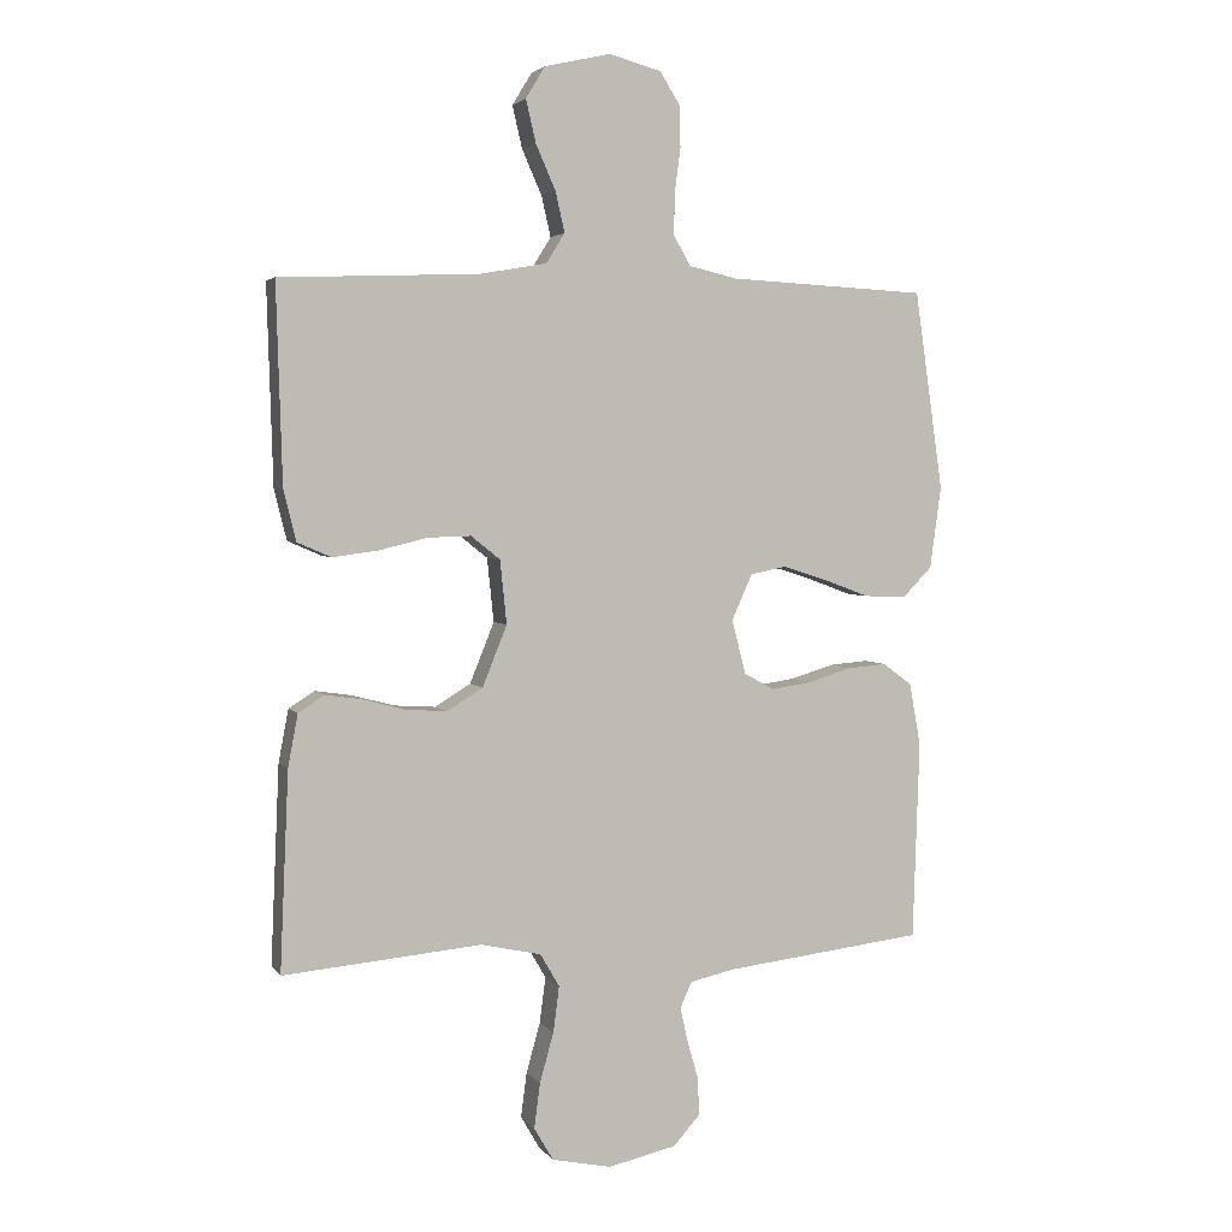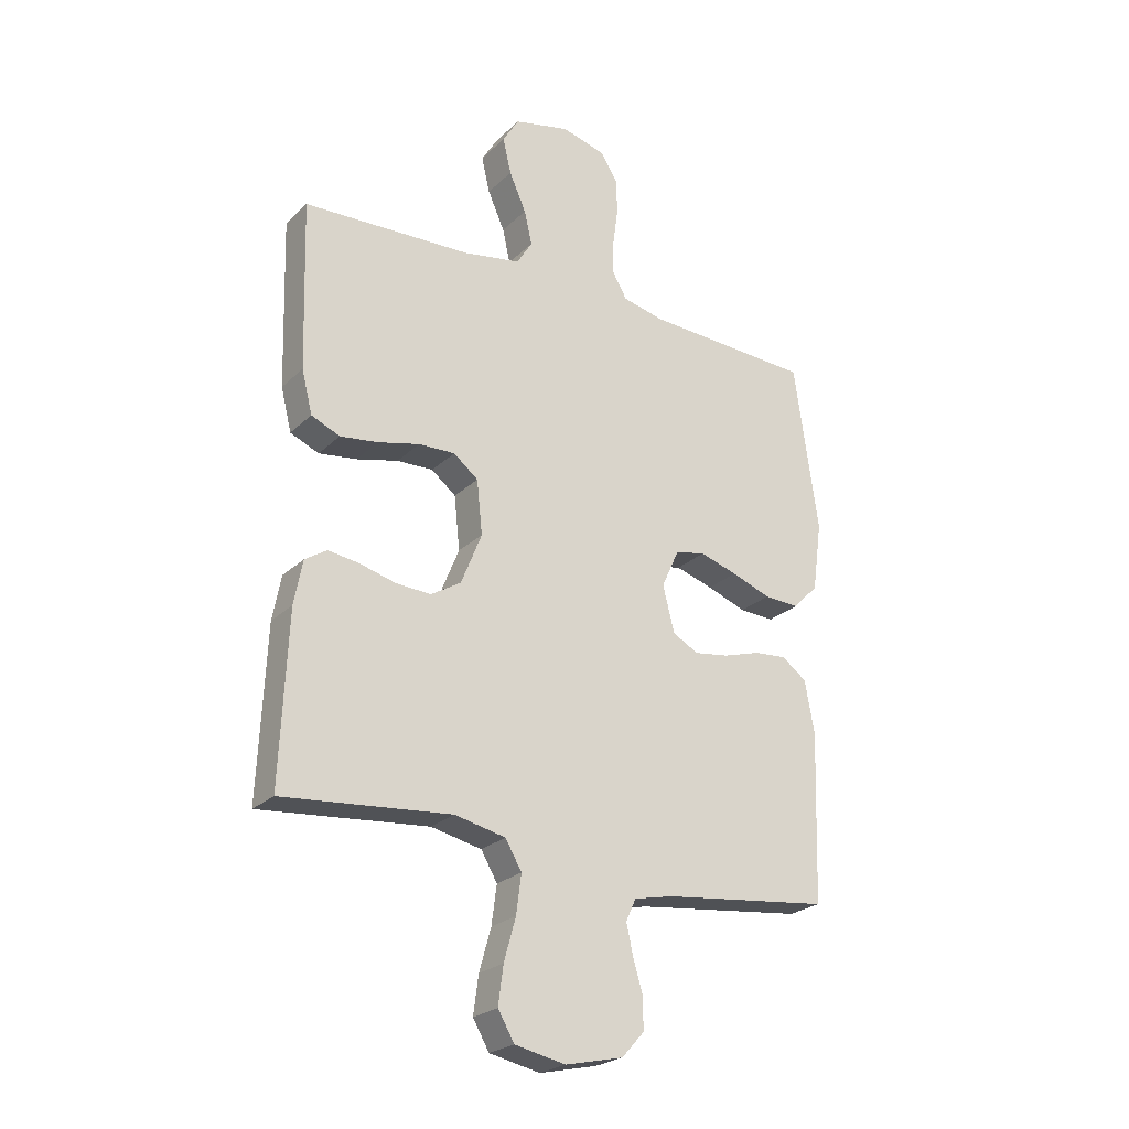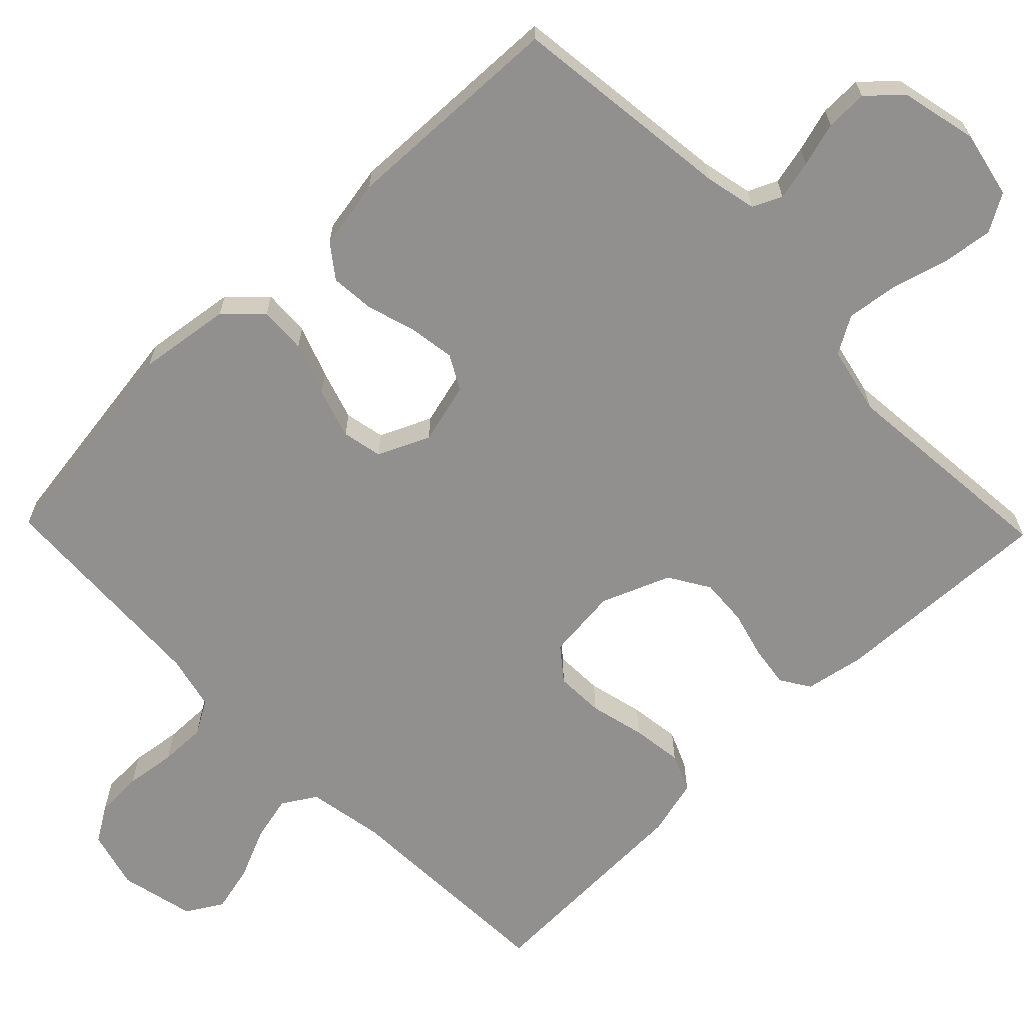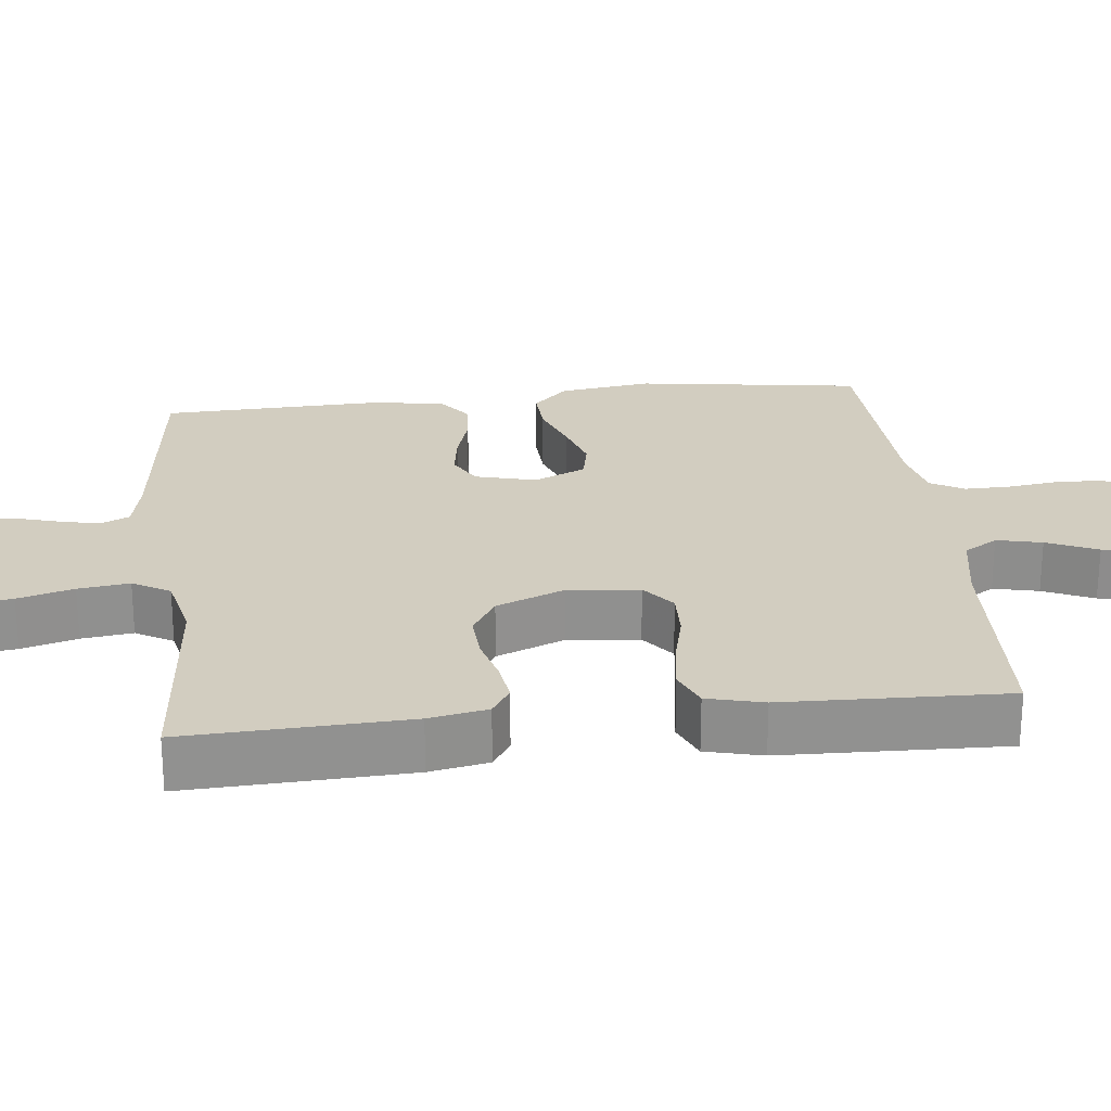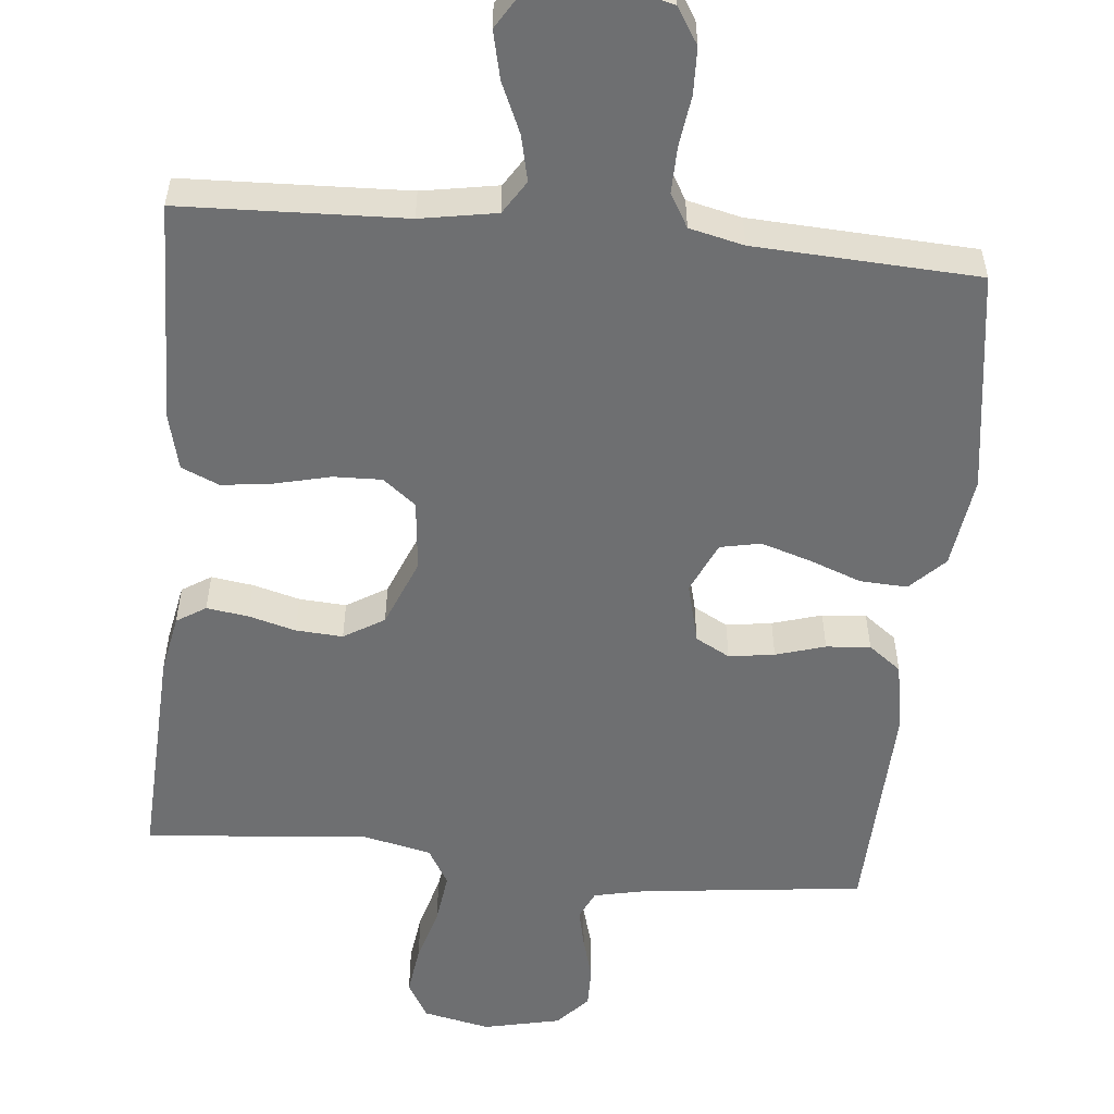
<metadata>
{"format":"obj","ext":"obj","renderer":"f3d","projection":"perspective","resolution":1024,"background":"white","views":[{"elev":3.3,"azim":-18.6,"up":"+Z"},{"elev":-24.4,"azim":-33.6,"up":"+Z"},{"elev":-65.7,"azim":134.2,"up":"+Y"},{"elev":24.5,"azim":-96.3,"up":"+Y"},{"elev":-54.5,"azim":-5.7,"up":"+Y"}]}
</metadata>
<code>
v 0.5 0.07 0.5
v 0.543 0.07 0.2
v 0.526 0.07 0.076
v 0.481 0.07 0.03
v 0.418 0.07 0.033
v 0.348 0.07 0.059
v 0.281 0.07 0.08
v 0.227 0.07 0.069
v 0.196 0.07 0
v 0.217 0.07 -0.082
v 0.263 0.07 -0.107
v 0.324 0.07 -0.098
v 0.39 0.07 -0.078
v 0.449 0.07 -0.073
v 0.493 0.07 -0.106
v 0.51 0.07 -0.2
v 0.5 0.07 -0.5
v 0.2 0.07 -0.535
v 0.131 0.07 -0.55
v 0.113 0.07 -0.589
v 0.125 0.07 -0.642
v 0.142 0.07 -0.701
v 0.143 0.07 -0.757
v 0.103 0.07 -0.801
v 0 0.07 -0.824
v -0.09 0.07 -0.805
v -0.119 0.07 -0.755
v -0.11 0.07 -0.687
v -0.089 0.07 -0.612
v -0.08 0.07 -0.543
v -0.109 0.07 -0.493
v -0.2 0.07 -0.473
v -0.5 0.07 -0.5
v -0.487 0.07 -0.2
v -0.472 0.07 -0.121
v -0.433 0.07 -0.096
v -0.377 0.07 -0.104
v -0.314 0.07 -0.121
v -0.251 0.07 -0.125
v -0.197 0.07 -0.092
v -0.16 0.07 0
v -0.17 0.07 0.096
v -0.214 0.07 0.131
v -0.279 0.07 0.129
v -0.353 0.07 0.111
v -0.421 0.07 0.102
v -0.472 0.07 0.124
v -0.491 0.07 0.2
v -0.5 0.07 0.5
v -0.2 0.07 0.512
v -0.098 0.07 0.53
v -0.07 0.07 0.575
v -0.084 0.07 0.636
v -0.114 0.07 0.704
v -0.129 0.07 0.768
v -0.1 0.07 0.816
v 0 0.07 0.839
v 0.079 0.07 0.818
v 0.109 0.07 0.77
v 0.111 0.07 0.707
v 0.102 0.07 0.639
v 0.101 0.07 0.577
v 0.127 0.07 0.532
v 0.2 0.07 0.515
v 0.5 0 0.5
v 0.543 0 0.2
v 0.526 0 0.076
v 0.481 0 0.03
v 0.418 0 0.033
v 0.348 0 0.059
v 0.281 0 0.08
v 0.227 0 0.069
v 0.196 0 0
v 0.217 0 -0.082
v 0.263 0 -0.107
v 0.324 0 -0.098
v 0.39 0 -0.078
v 0.449 0 -0.073
v 0.493 0 -0.106
v 0.51 0 -0.2
v 0.5 0 -0.5
v 0.2 0 -0.535
v 0.131 0 -0.55
v 0.113 0 -0.589
v 0.125 0 -0.642
v 0.142 0 -0.701
v 0.143 0 -0.757
v 0.103 0 -0.801
v 0 0 -0.824
v -0.09 0 -0.805
v -0.119 0 -0.755
v -0.11 0 -0.687
v -0.089 0 -0.612
v -0.08 0 -0.543
v -0.109 0 -0.493
v -0.2 0 -0.473
v -0.5 0 -0.5
v -0.487 0 -0.2
v -0.472 0 -0.121
v -0.433 0 -0.096
v -0.377 0 -0.104
v -0.314 0 -0.121
v -0.251 0 -0.125
v -0.197 0 -0.092
v -0.16 0 0
v -0.17 0 0.096
v -0.214 0 0.131
v -0.279 0 0.129
v -0.353 0 0.111
v -0.421 0 0.102
v -0.472 0 0.124
v -0.491 0 0.2
v -0.5 0 0.5
v -0.2 0 0.512
v -0.098 0 0.53
v -0.07 0 0.575
v -0.084 0 0.636
v -0.114 0 0.704
v -0.129 0 0.768
v -0.1 0 0.816
v 0 0 0.839
v 0.079 0 0.818
v 0.109 0 0.77
v 0.111 0 0.707
v 0.102 0 0.639
v 0.101 0 0.577
v 0.127 0 0.532
v 0.2 0 0.515
f 58 59 60 61
f 58 61 62
f 57 58 62
f 56 57 62
f 53 54 55 56
f 52 53 56 62
f 51 52 62 63
f 47 48 49 50
f 44 45 46 47
f 43 44 47 50
f 42 43 50 51
f 35 36 37 38
f 35 38 39
f 32 33 34 35
f 31 32 35 39
f 30 31 39 40
f 26 27 28 29
f 26 29 30
f 25 26 30
f 21 22 23 24
f 20 21 24 25
f 19 20 25 30
f 15 16 17 18
f 12 13 14 15
f 11 12 15 18
f 10 11 18 19
f 3 4 5 6
f 3 6 7
f 64 1 2 3
f 64 3 7
f 63 64 7 8
f 41 42 51 63
f 41 63 8 9
f 19 30 40 41
f 9 10 19 41
f 125 124 123 122
f 126 125 122
f 126 122 121
f 126 121 120
f 120 119 118 117
f 126 120 117 116
f 127 126 116 115
f 114 113 112 111
f 111 110 109 108
f 114 111 108 107
f 115 114 107 106
f 102 101 100 99
f 103 102 99
f 99 98 97 96
f 103 99 96 95
f 104 103 95 94
f 93 92 91 90
f 94 93 90
f 94 90 89
f 88 87 86 85
f 89 88 85 84
f 94 89 84 83
f 82 81 80 79
f 79 78 77 76
f 82 79 76 75
f 83 82 75 74
f 70 69 68 67
f 71 70 67
f 67 66 65 128
f 71 67 128
f 72 71 128 127
f 127 115 106 105
f 73 72 127 105
f 105 104 94 83
f 105 83 74 73
f 1 65 66 2
f 2 66 67 3
f 3 67 68 4
f 4 68 69 5
f 5 69 70 6
f 6 70 71 7
f 7 71 72 8
f 8 72 73 9
f 9 73 74 10
f 10 74 75 11
f 11 75 76 12
f 12 76 77 13
f 13 77 78 14
f 14 78 79 15
f 15 79 80 16
f 16 80 81 17
f 17 81 82 18
f 18 82 83 19
f 19 83 84 20
f 20 84 85 21
f 21 85 86 22
f 22 86 87 23
f 23 87 88 24
f 24 88 89 25
f 25 89 90 26
f 26 90 91 27
f 27 91 92 28
f 28 92 93 29
f 29 93 94 30
f 30 94 95 31
f 31 95 96 32
f 32 96 97 33
f 33 97 98 34
f 34 98 99 35
f 35 99 100 36
f 36 100 101 37
f 37 101 102 38
f 38 102 103 39
f 39 103 104 40
f 40 104 105 41
f 41 105 106 42
f 42 106 107 43
f 43 107 108 44
f 44 108 109 45
f 45 109 110 46
f 46 110 111 47
f 47 111 112 48
f 48 112 113 49
f 49 113 114 50
f 50 114 115 51
f 51 115 116 52
f 52 116 117 53
f 53 117 118 54
f 54 118 119 55
f 55 119 120 56
f 56 120 121 57
f 57 121 122 58
f 58 122 123 59
f 59 123 124 60
f 60 124 125 61
f 61 125 126 62
f 62 126 127 63
f 63 127 128 64
f 64 128 65 1

</code>
